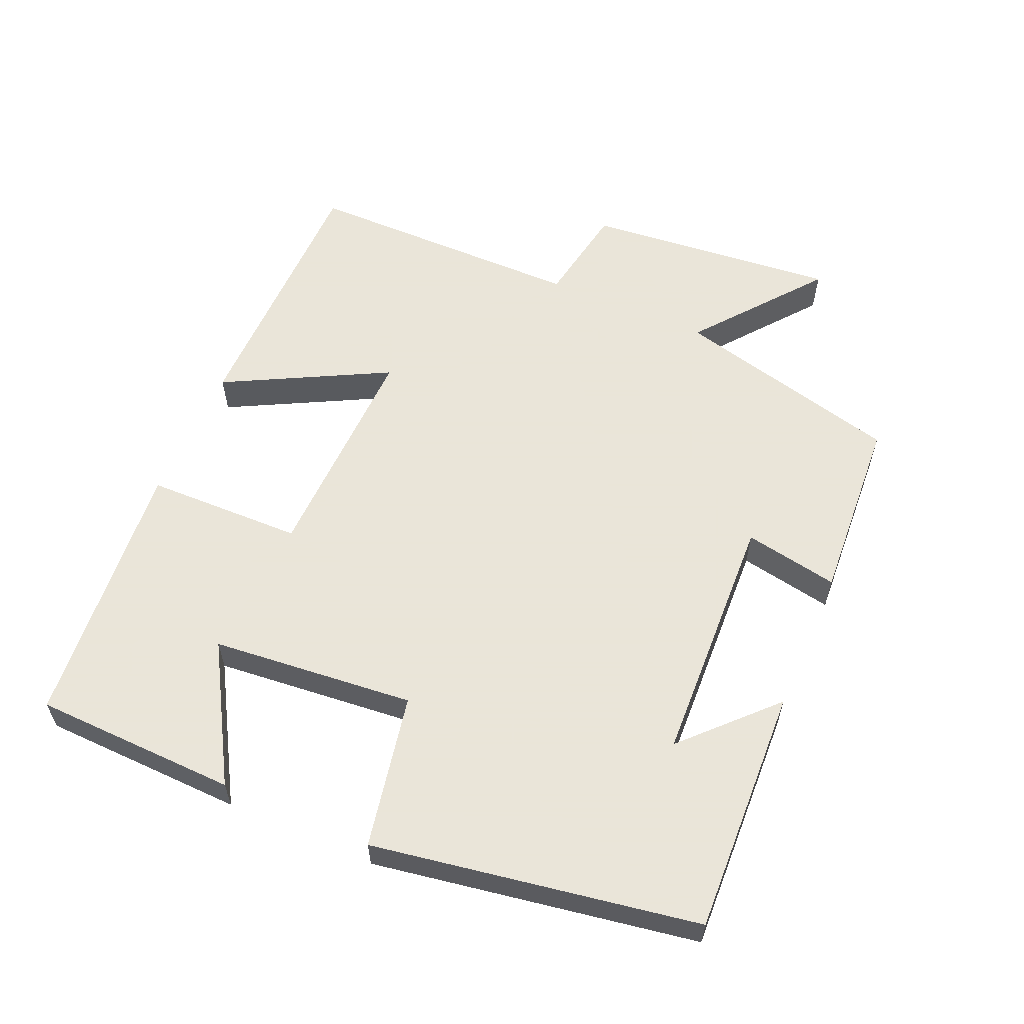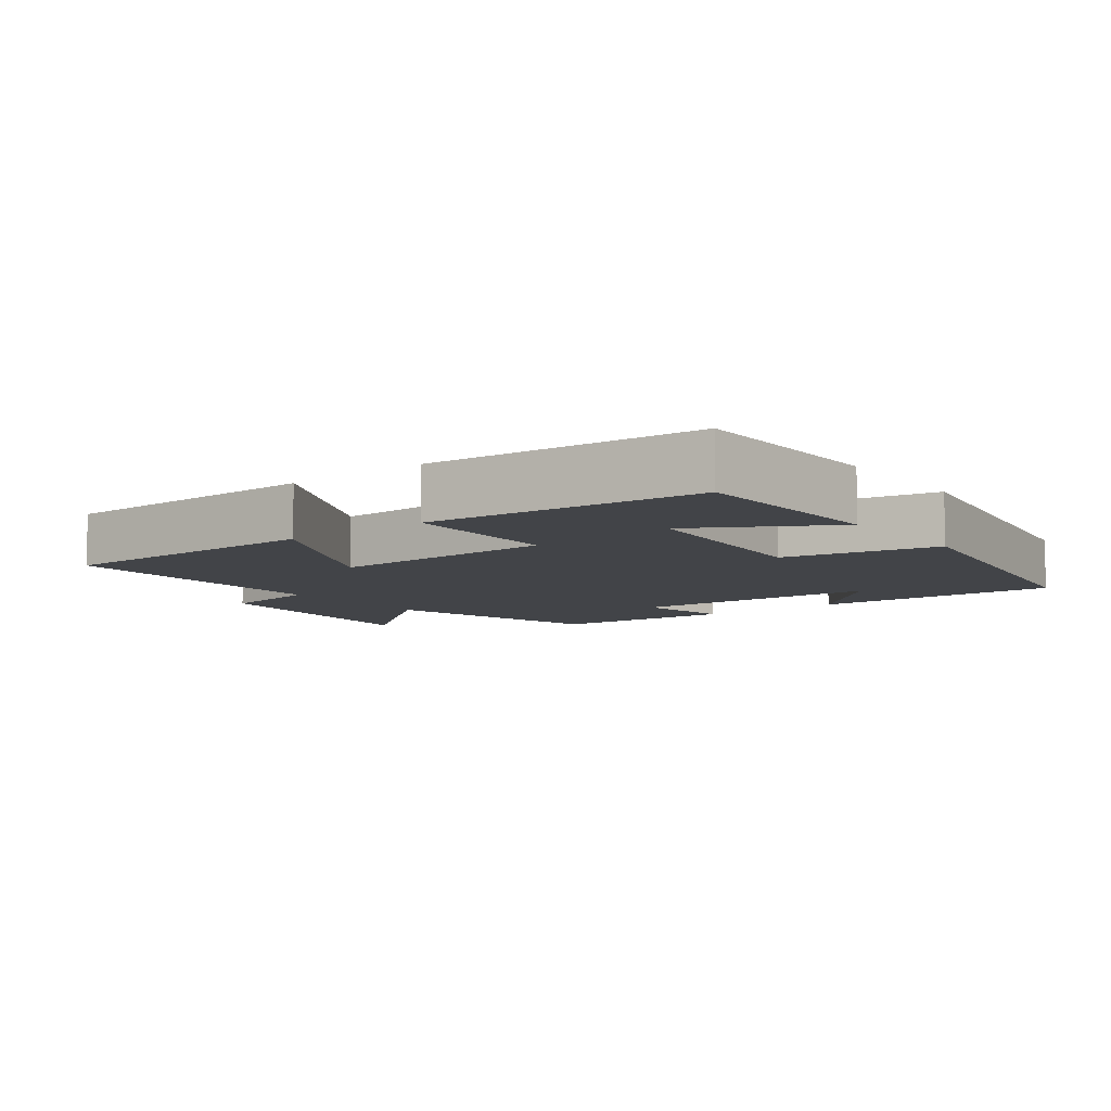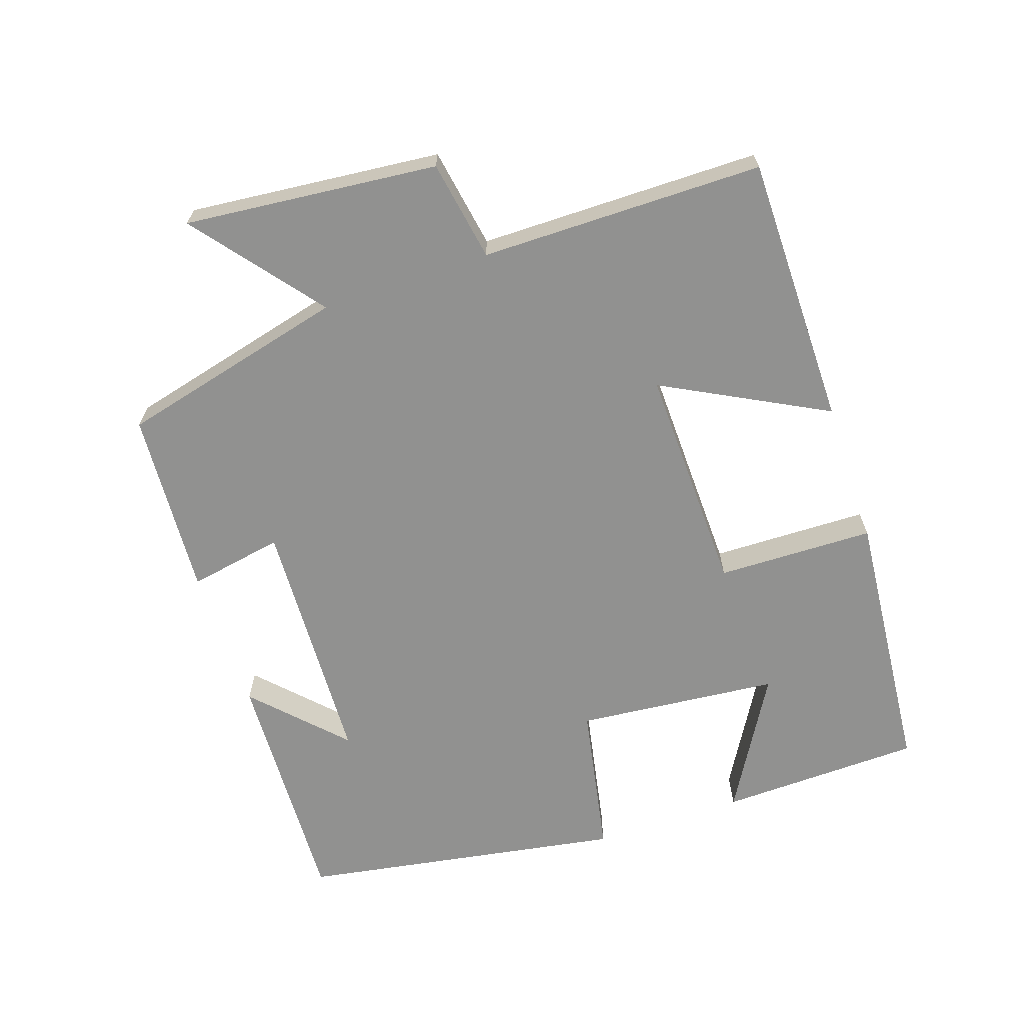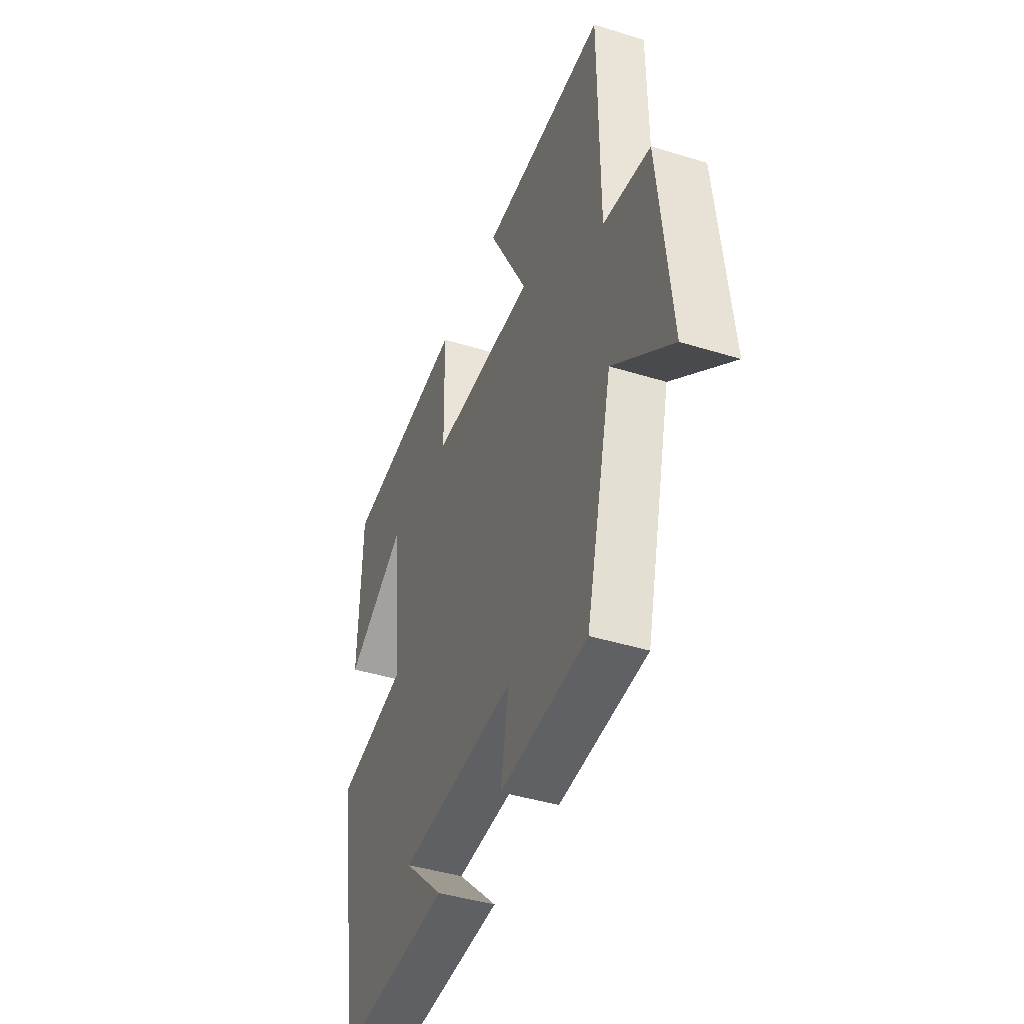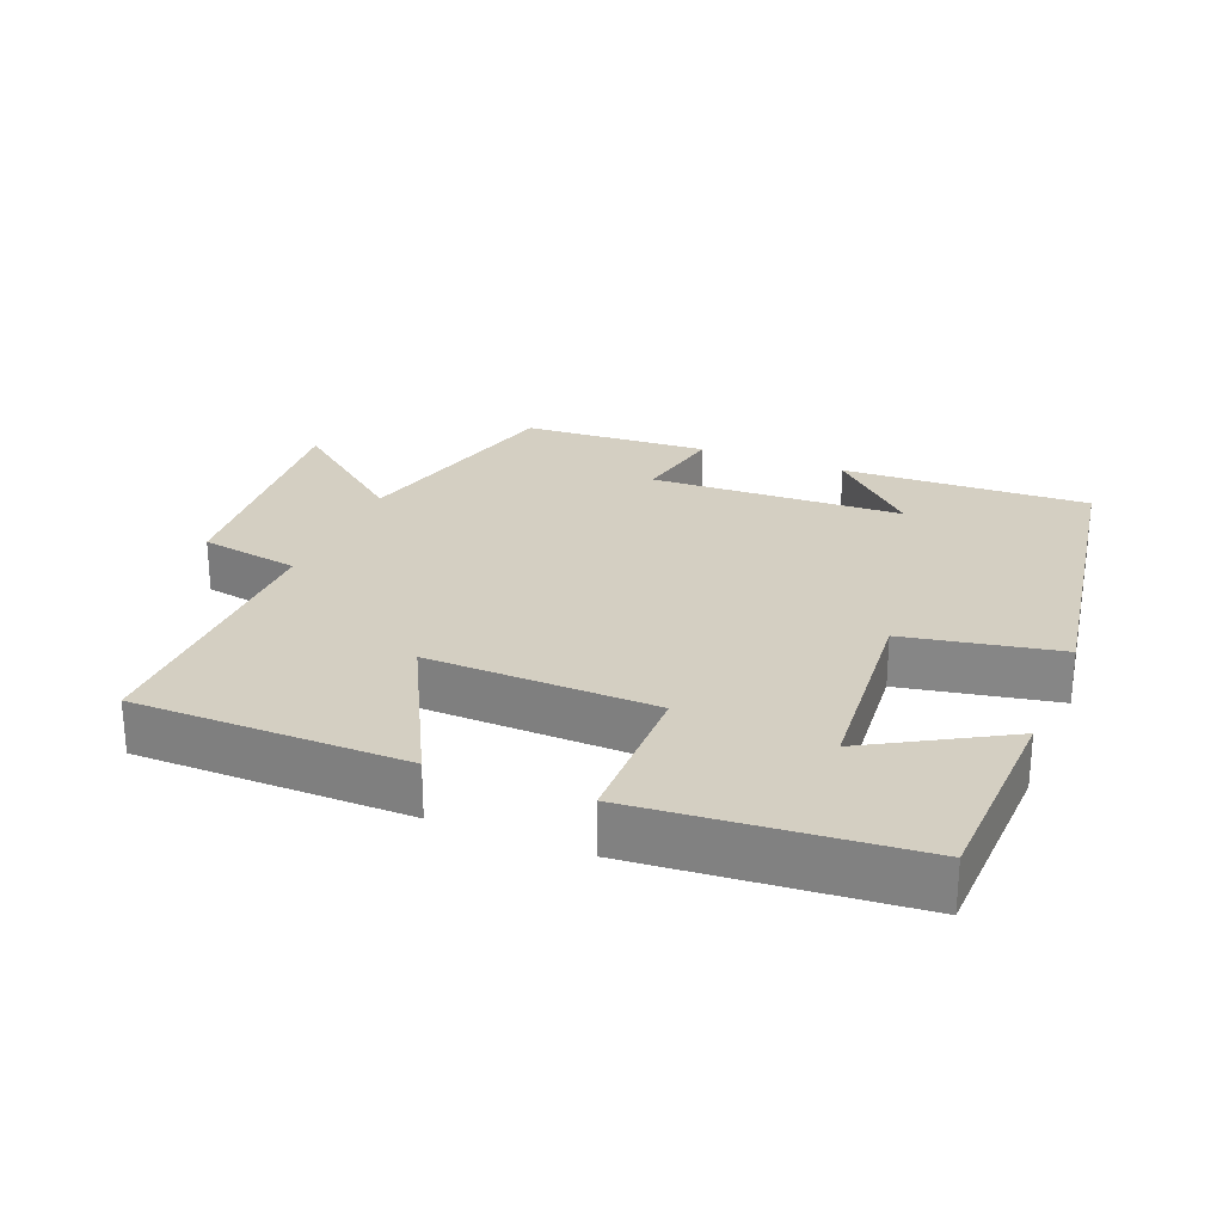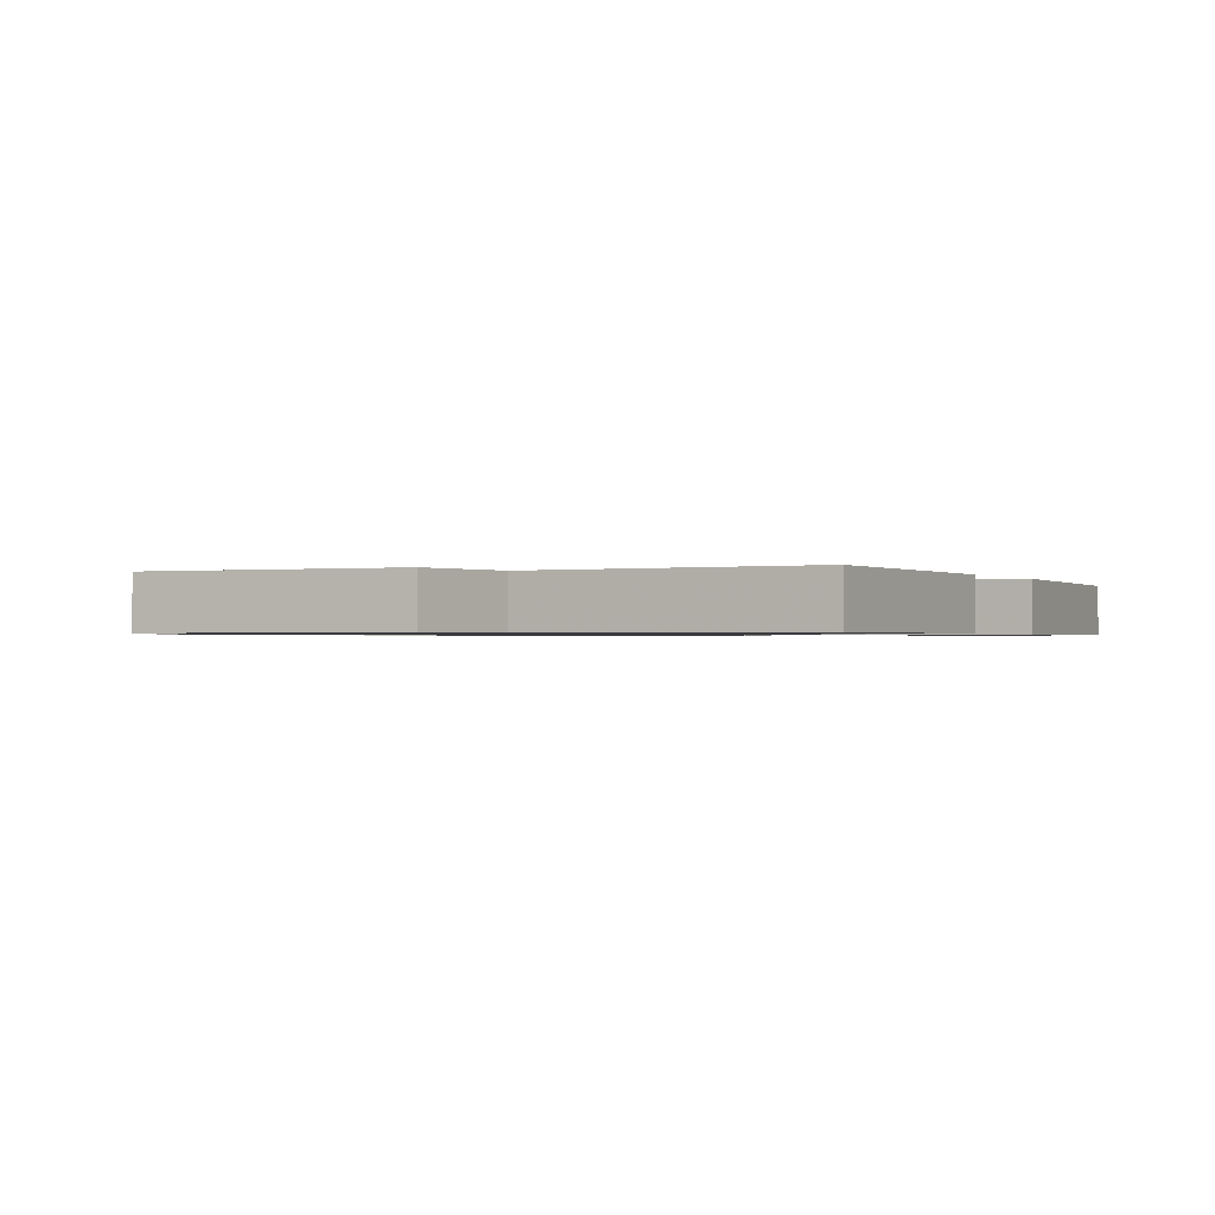
<metadata>
{"format":"obj","ext":"obj","renderer":"f3d","projection":"perspective","resolution":1024,"background":"white","views":[{"elev":58.6,"azim":113.6,"up":"+Y"},{"elev":-8.1,"azim":37.7,"up":"+Y"},{"elev":-65.9,"azim":-71.3,"up":"+Y"},{"elev":-43.0,"azim":-110.2,"up":"+Z"},{"elev":25.6,"azim":22.4,"up":"+Y"},{"elev":-0.9,"azim":-61.0,"up":"+Y"}]}
</metadata>
<code>
v 0.492 0.07 0.465
v 0.5 0.07 0.173
v 0.307 0.07 0.286
v 0.279 0.07 -0.006
v 0.5 0.07 -0.049
v 0.421 0.07 -0.515
v 0.065 0.07 -0.5
v 0.19 0.07 -0.38
v -0.174 0.07 -0.364
v -0.149 0.07 -0.5
v -0.418 0.07 -0.483
v -0.5 0.07 -0.154
v -0.681 0.07 -0.297
v -0.645 0.07 0.067
v -0.5 0.07 0.092
v -0.498 0.07 0.498
v -0.108 0.07 0.5
v -0.231 0.07 0.266
v 0.097 0.07 0.274
v 0.102 0.07 0.5
v 0.492 0 0.465
v 0.5 0 0.173
v 0.307 0 0.286
v 0.279 0 -0.006
v 0.5 0 -0.049
v 0.421 0 -0.515
v 0.065 0 -0.5
v 0.19 0 -0.38
v -0.174 0 -0.364
v -0.149 0 -0.5
v -0.418 0 -0.483
v -0.5 0 -0.154
v -0.681 0 -0.297
v -0.645 0 0.067
v -0.5 0 0.092
v -0.498 0 0.498
v -0.108 0 0.5
v -0.231 0 0.266
v 0.097 0 0.274
v 0.102 0 0.5
f 19 20 1
f 15 16 17 18
f 15 18 19
f 12 13 14 15
f 11 12 15
f 10 11 15
f 9 10 15
f 8 9 15 19
f 6 7 8
f 4 5 6 8
f 3 4 8 19
f 1 2 3
f 1 3 19
f 21 40 39
f 38 37 36 35
f 39 38 35
f 35 34 33 32
f 35 32 31
f 35 31 30
f 35 30 29
f 39 35 29 28
f 28 27 26
f 28 26 25 24
f 39 28 24 23
f 23 22 21
f 39 23 21
f 1 21 22 2
f 2 22 23 3
f 3 23 24 4
f 4 24 25 5
f 5 25 26 6
f 6 26 27 7
f 7 27 28 8
f 8 28 29 9
f 9 29 30 10
f 10 30 31 11
f 11 31 32 12
f 12 32 33 13
f 13 33 34 14
f 14 34 35 15
f 15 35 36 16
f 16 36 37 17
f 17 37 38 18
f 18 38 39 19
f 19 39 40 20
f 20 40 21 1

</code>
